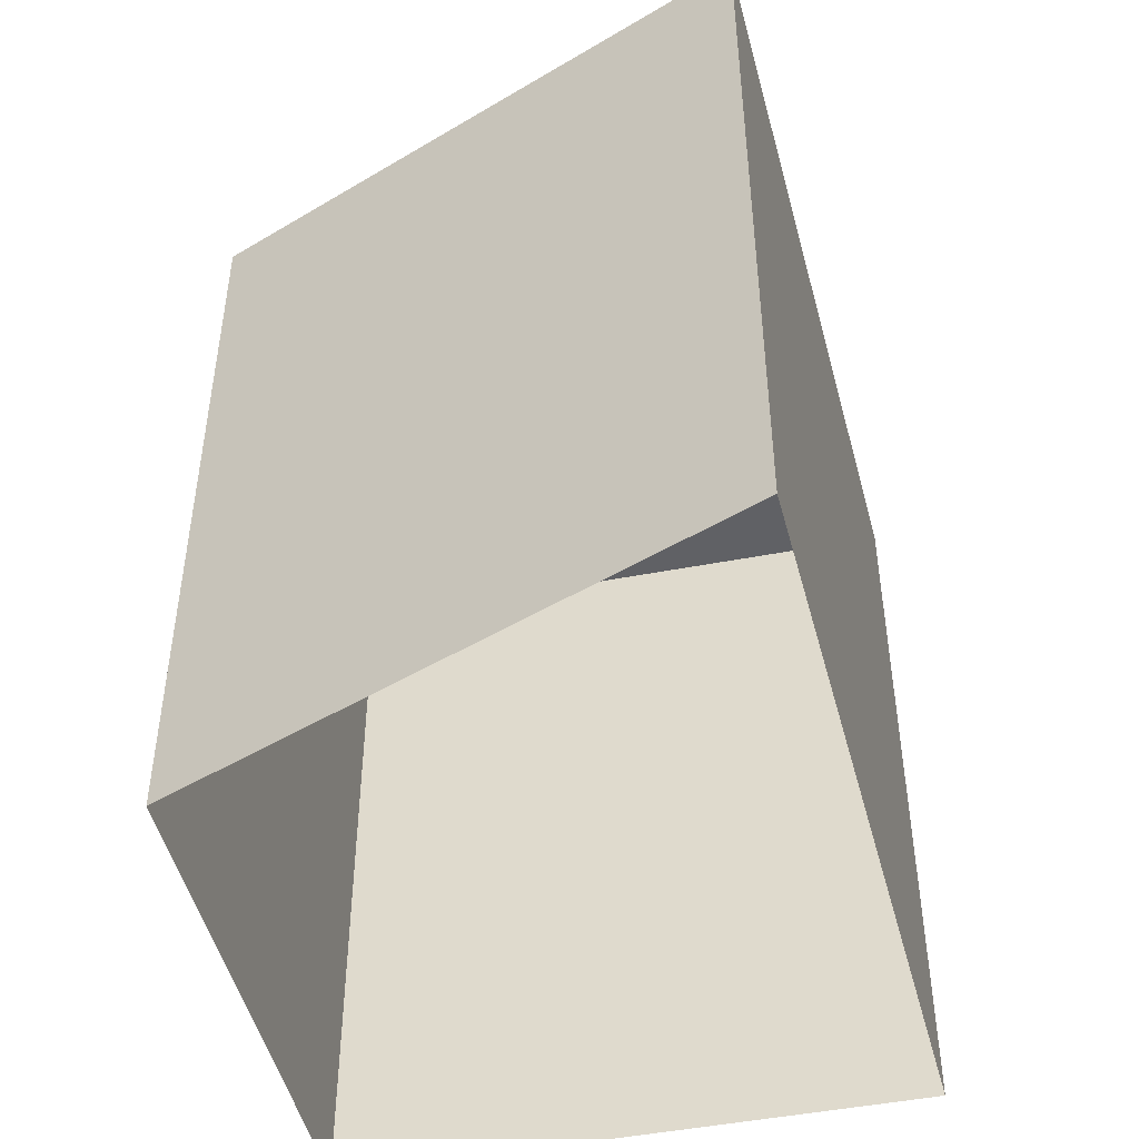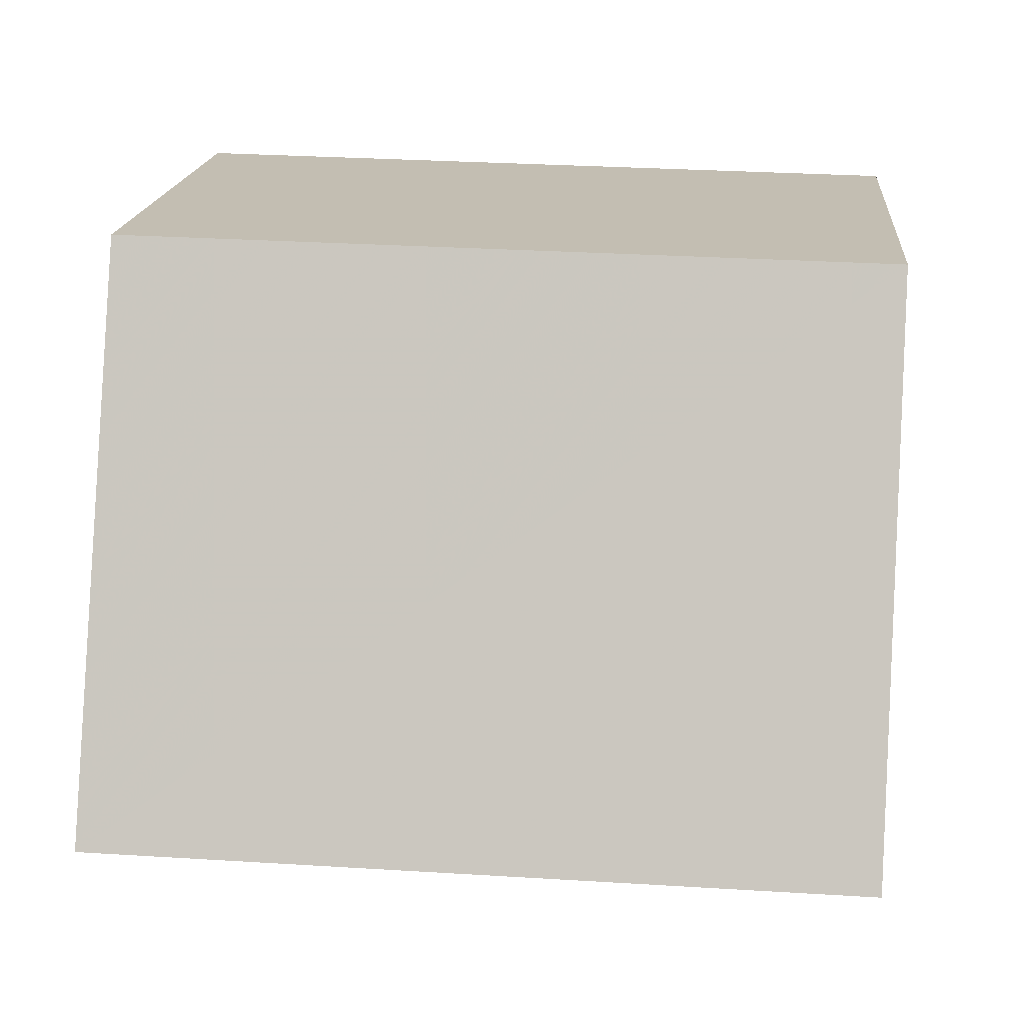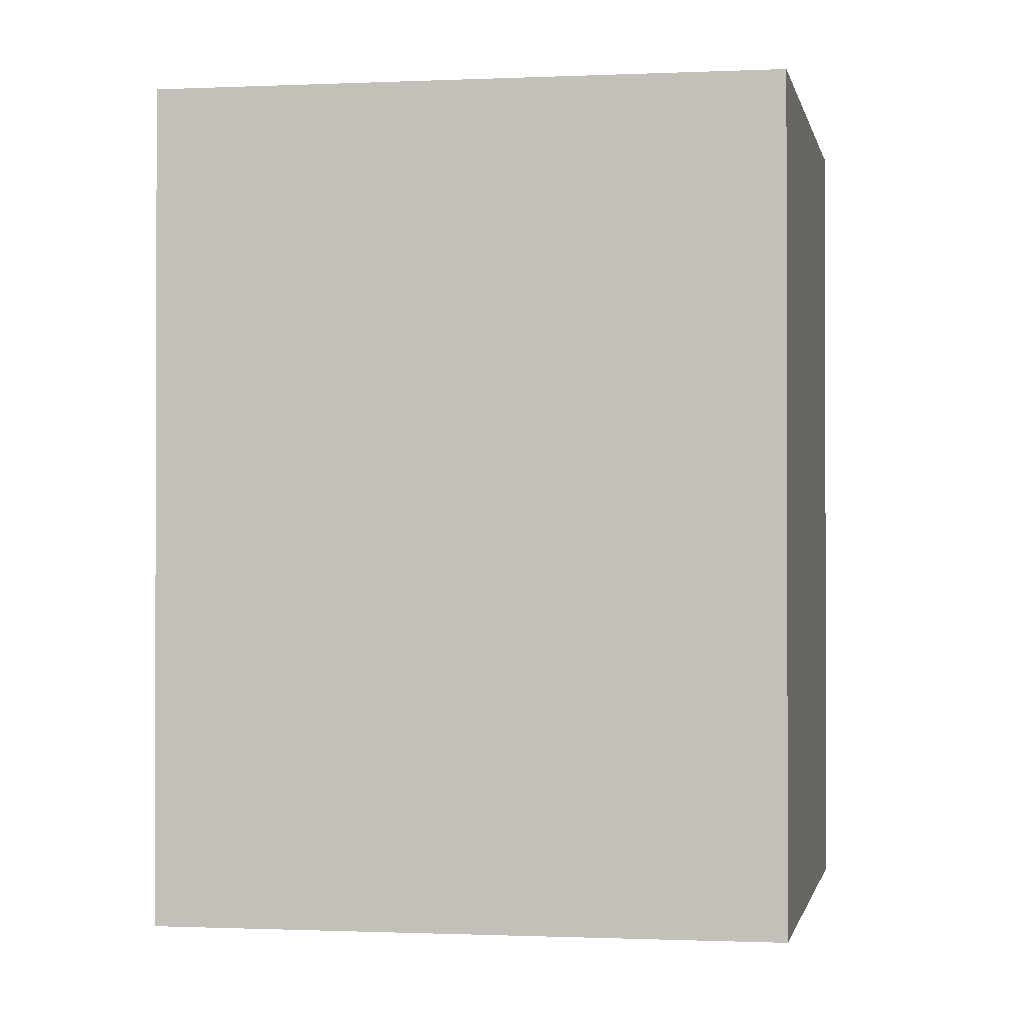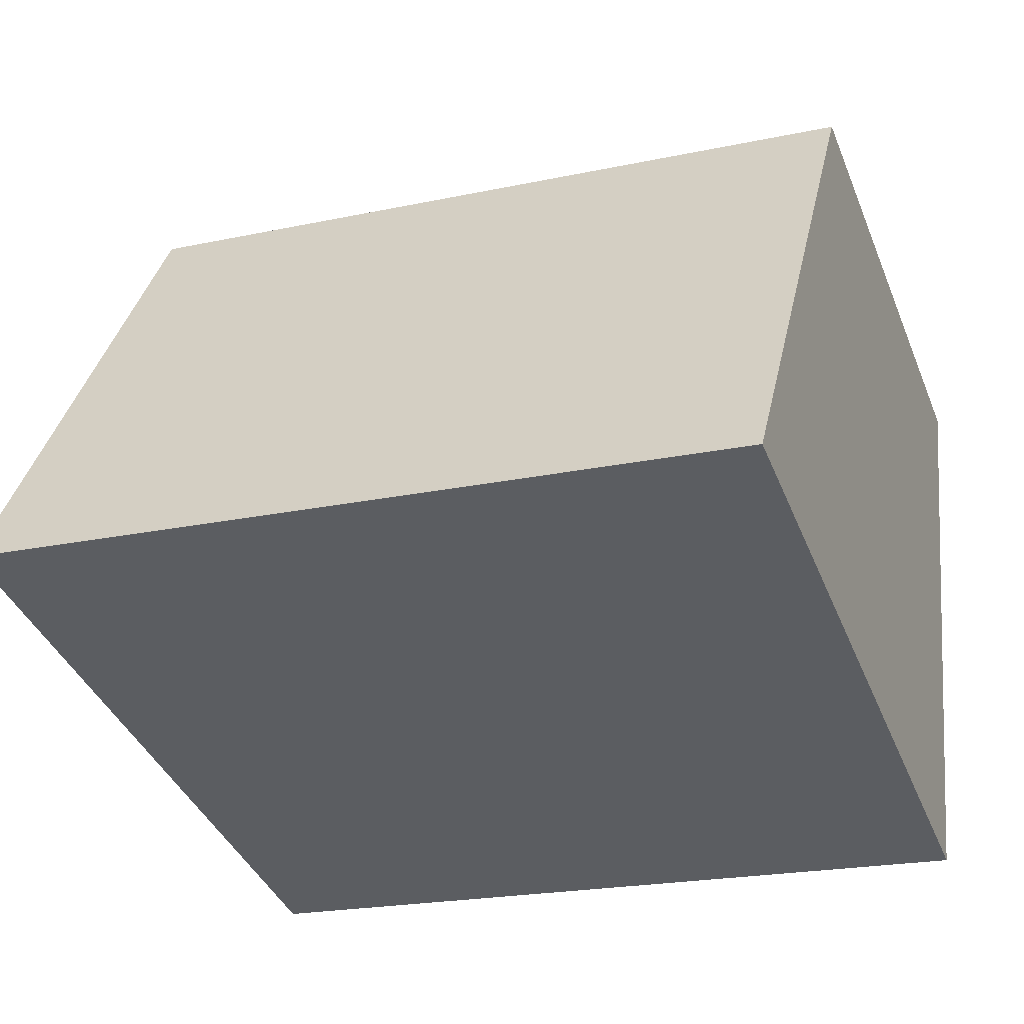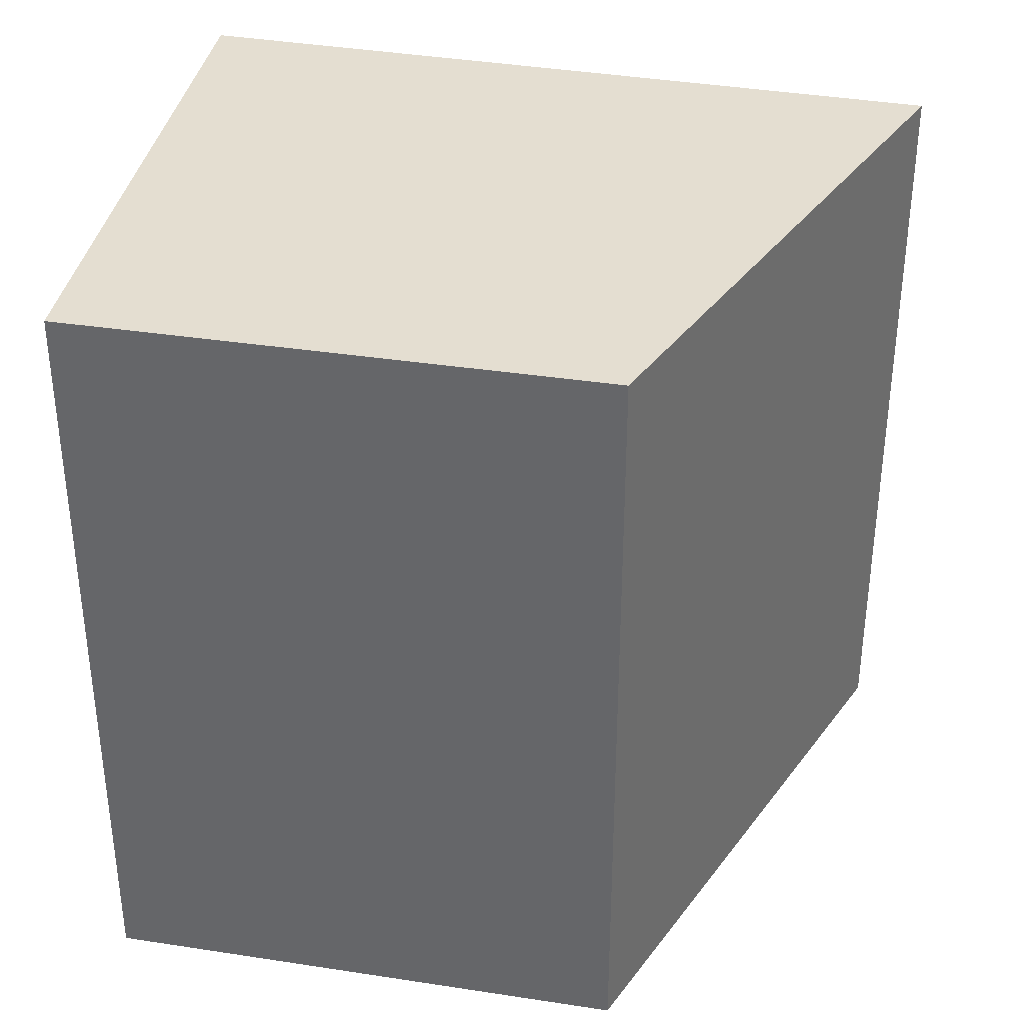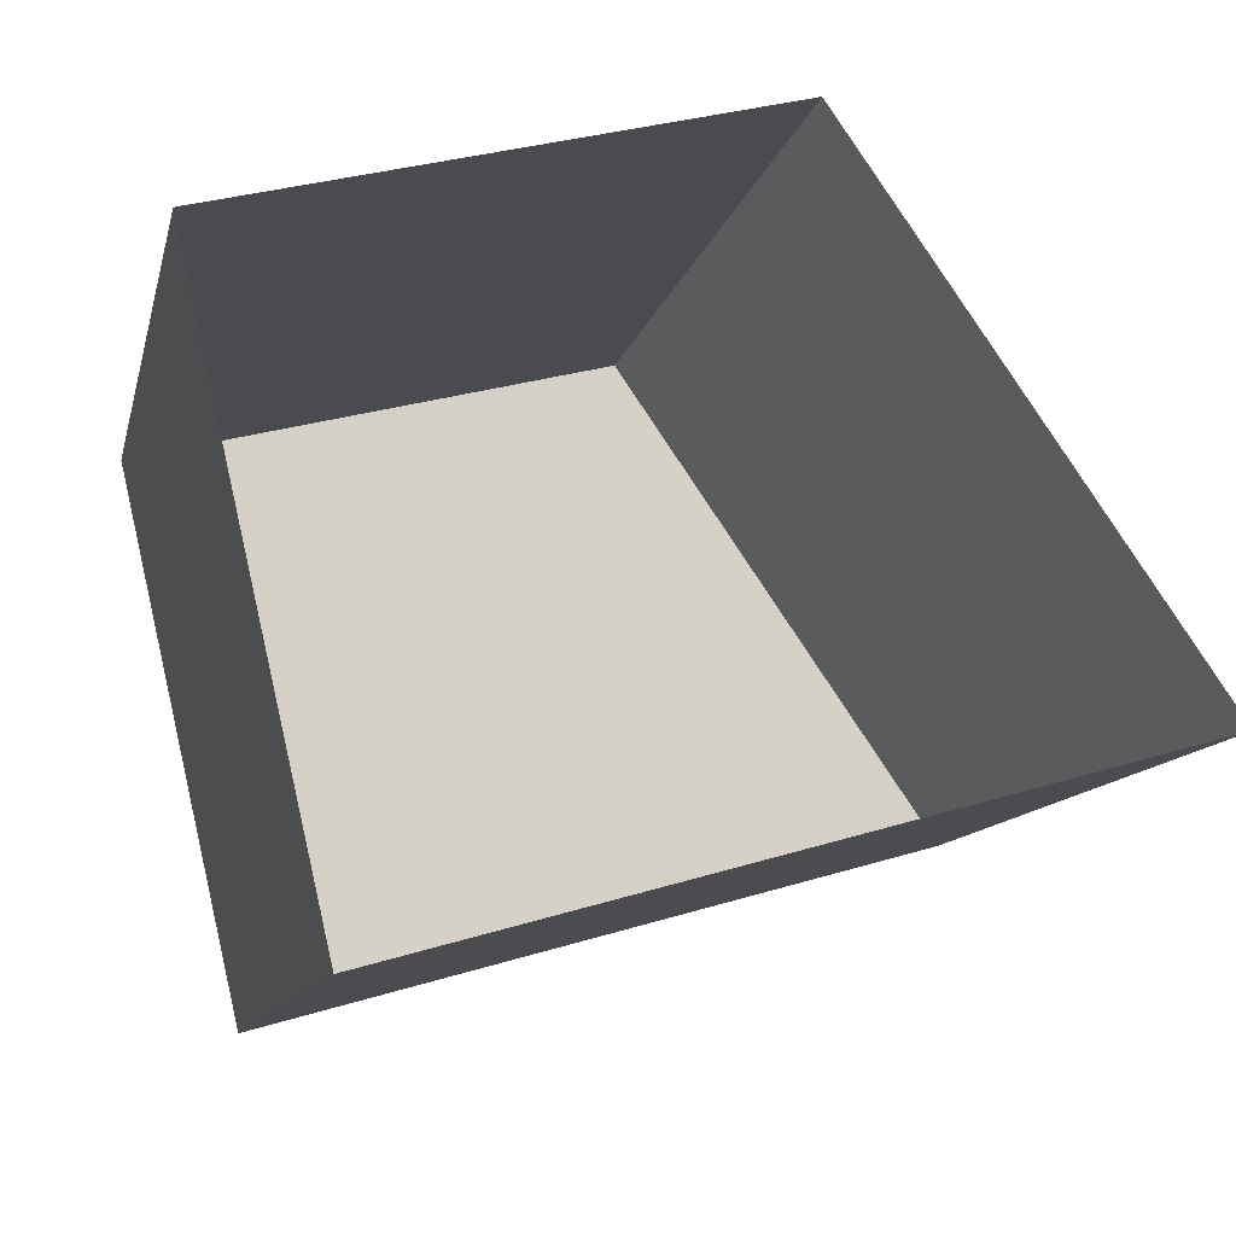
<metadata>
{"format":"obj","ext":"obj","renderer":"f3d","projection":"perspective","resolution":1024,"background":"white","views":[{"elev":-48.2,"azim":-90.9,"up":"+Z"},{"elev":31.6,"azim":-85.0,"up":"+Y"},{"elev":-0.9,"azim":86.6,"up":"+Z"},{"elev":-21.3,"azim":-69.2,"up":"+Y"},{"elev":36.5,"azim":177.0,"up":"+Z"},{"elev":-11.3,"azim":167.7,"up":"+Y"}]}
</metadata>
<code>
v -6076 -3.577e+04 3.45
v -6086 -3.577e+04 3.45
v -6081 -3.576e+04 3.449
v -6074 -3.576e+04 3.45
v -6076 -3.577e+04 13.76
v -6074 -3.576e+04 13.76
v -6081 -3.576e+04 13.76
v -6086 -3.577e+04 13.76
f 1 2 3
f 4 1 3
f 5 6 7
f 8 5 7
f 7 4 3
f 7 6 4
f 6 1 4
f 6 5 1
f 8 2 1
f 5 8 1
f 7 3 2
f 8 7 2

</code>
